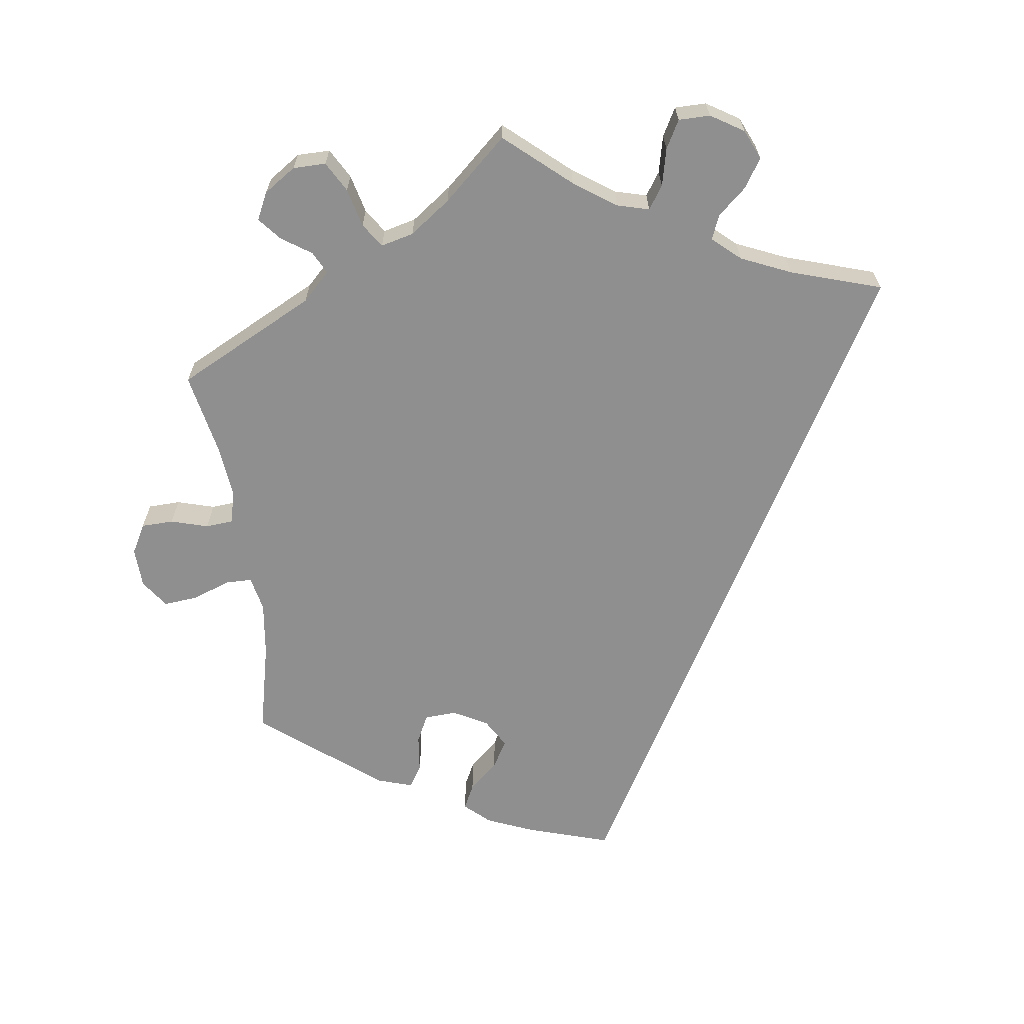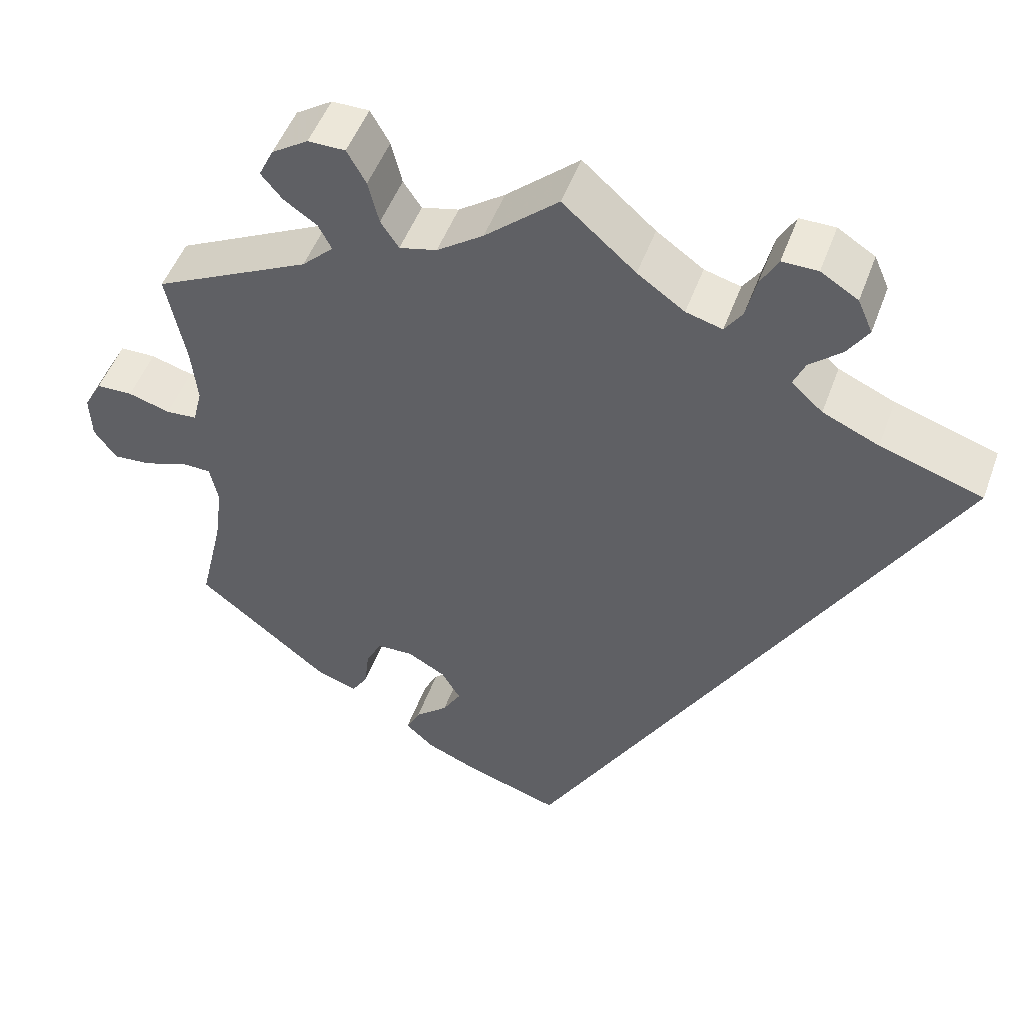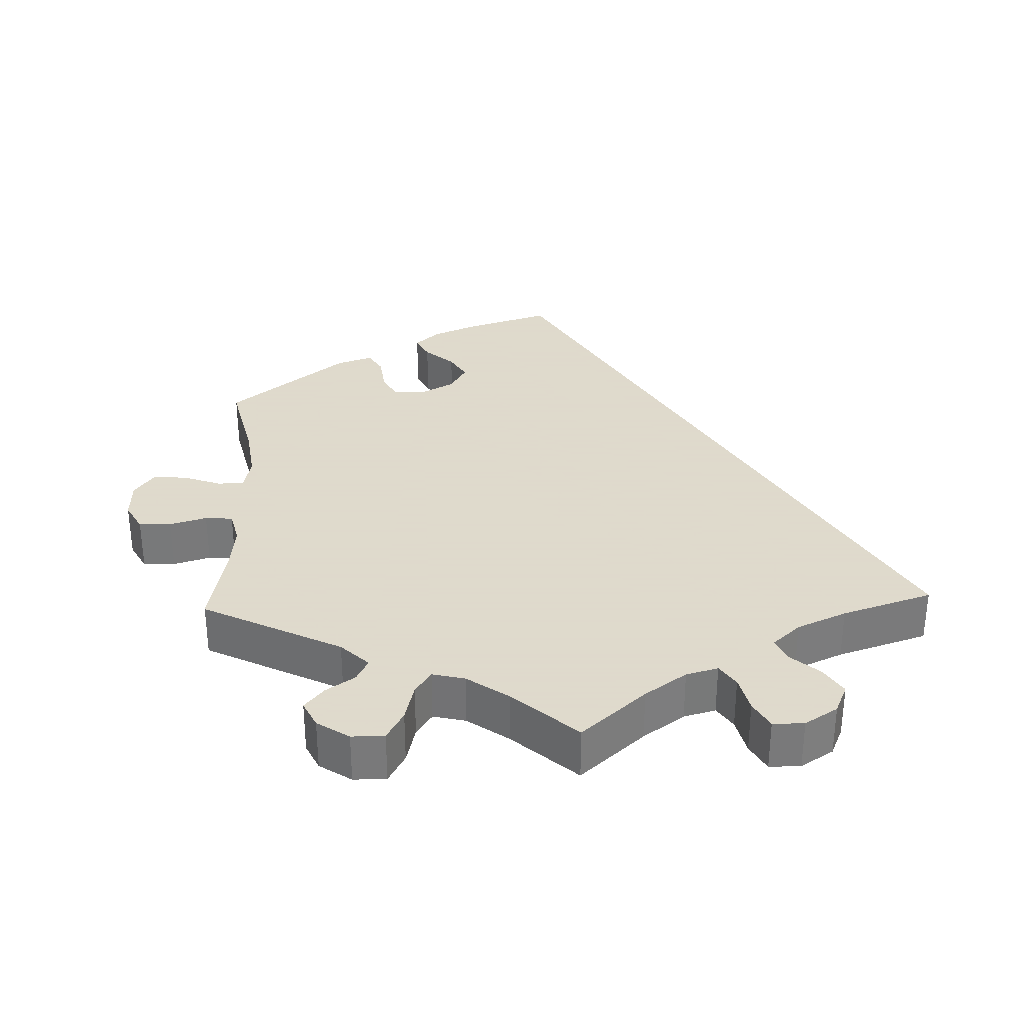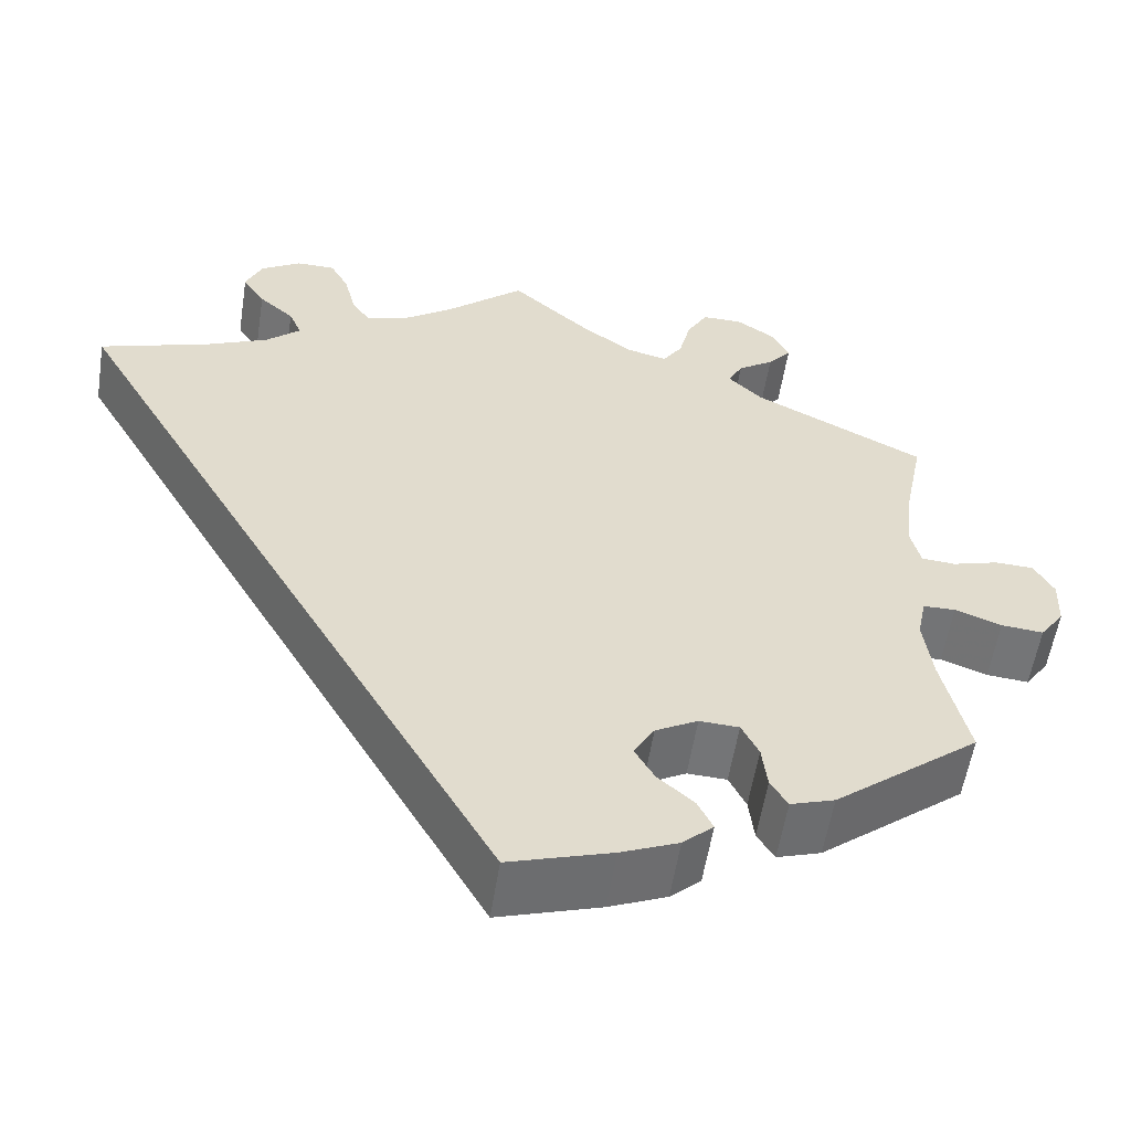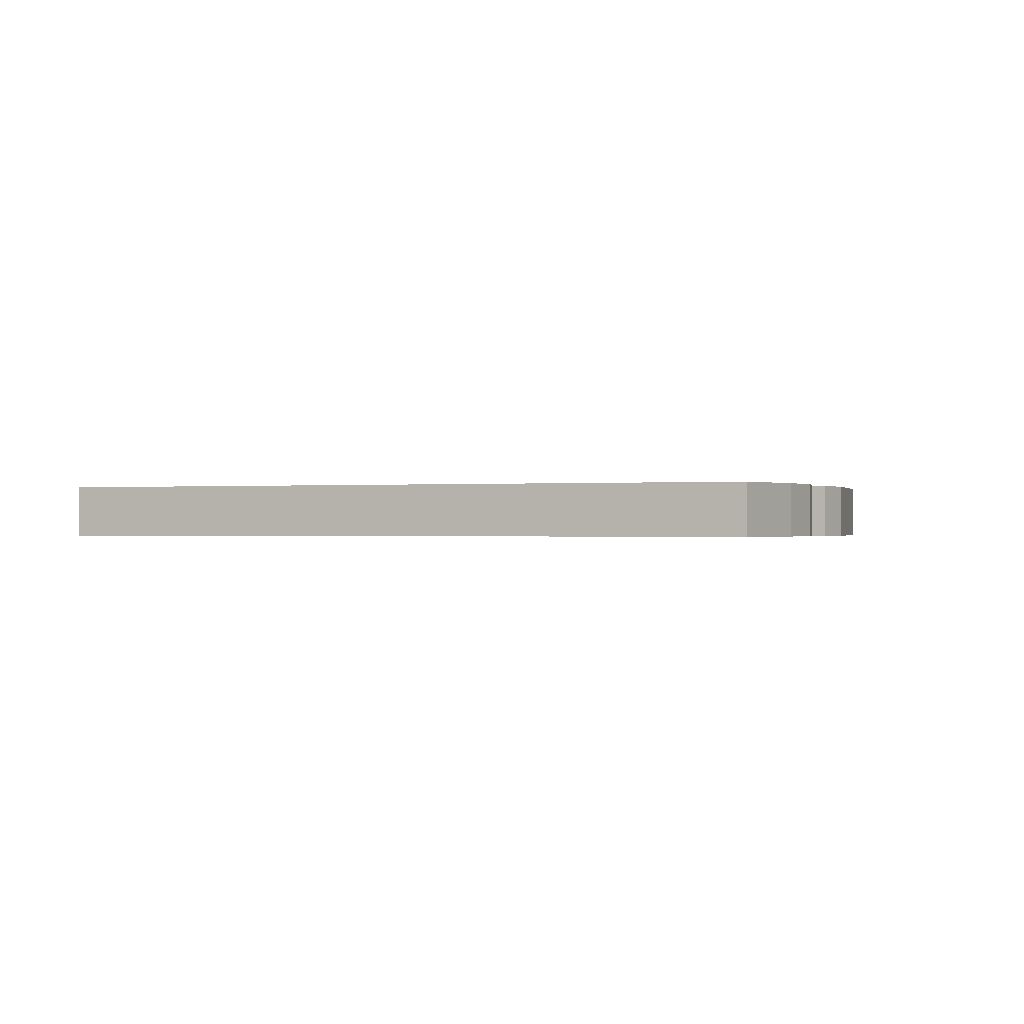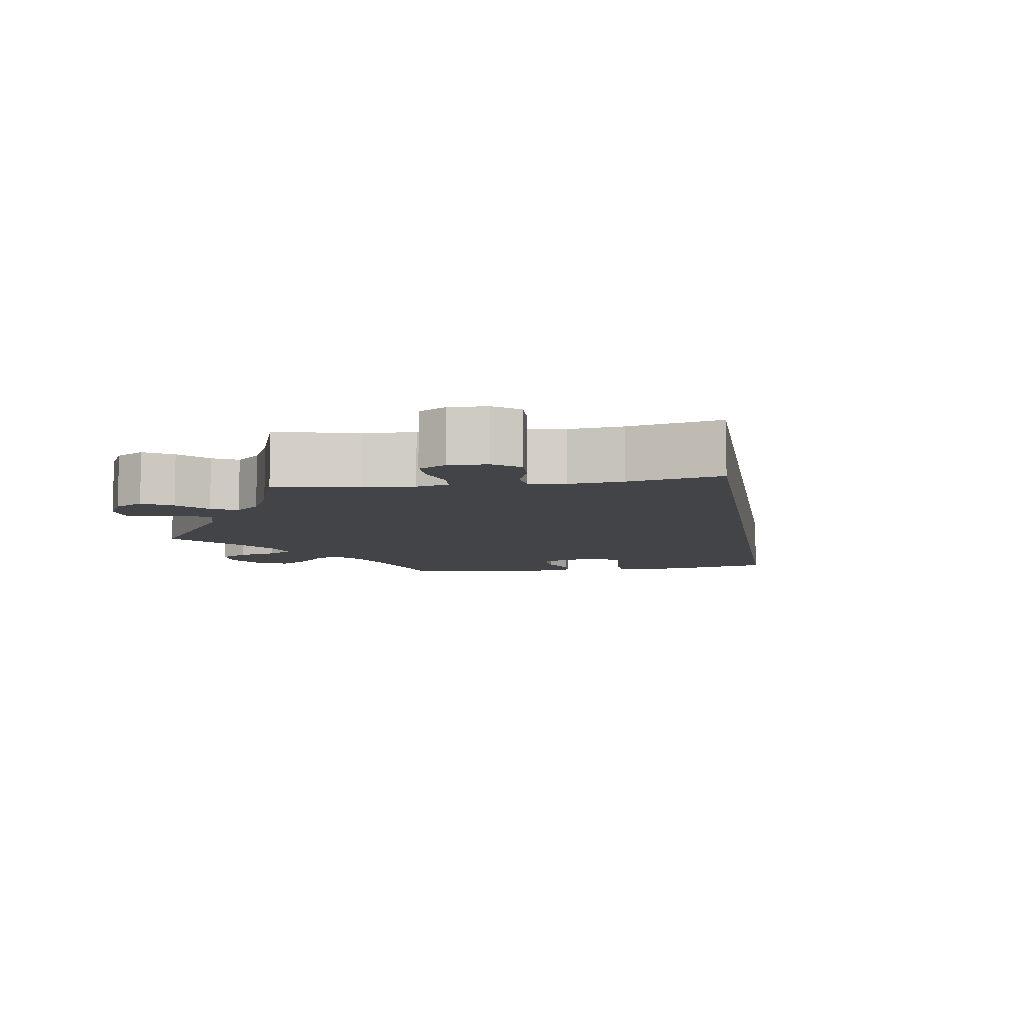
<metadata>
{"format":"obj","ext":"obj","renderer":"f3d","projection":"perspective","resolution":1024,"background":"white","views":[{"elev":-65.4,"azim":8.0,"up":"+Y"},{"elev":49.8,"azim":19.7,"up":"+Z"},{"elev":32.4,"azim":-2.0,"up":"+Y"},{"elev":-56.3,"azim":171.1,"up":"+Z"},{"elev":-0.4,"azim":142.5,"up":"+Y"},{"elev":-7.8,"azim":38.6,"up":"+Y"}]}
</metadata>
<code>
v -0.31 0.07 0.384
v -0.272 0.07 0.421
v -0.288 0.07 0.452
v -0.328 0.07 0.479
v -0.354 0.07 0.51
v -0.336 0.07 0.547
v -0.292 0.07 0.576
v -0.247 0.07 0.576
v -0.224 0.07 0.535
v -0.211 0.07 0.482
v -0.189 0.07 0.449
v -0.144 0.07 0.46
v -0.088 0.07 0.5
v 0 0.07 0.578
v 0.088 0.07 0.501
v 0.145 0.07 0.461
v 0.189 0.07 0.449
v 0.21 0.07 0.48
v 0.222 0.07 0.531
v 0.243 0.07 0.569
v 0.286 0.07 0.569
v 0.331 0.07 0.541
v 0.349 0.07 0.5
v 0.324 0.07 0.461
v 0.285 0.07 0.427
v 0.271 0.07 0.394
v 0.309 0.07 0.36
v 0.377 0.07 0.33
v 0.501 0.07 0.29
v 0.001 0.07 -0.578
v -0.113 0.07 -0.542
v -0.177 0.07 -0.515
v -0.211 0.07 -0.484
v -0.194 0.07 -0.45
v -0.154 0.07 -0.415
v -0.132 0.07 -0.377
v -0.155 0.07 -0.338
v -0.202 0.07 -0.312
v -0.246 0.07 -0.314
v -0.265 0.07 -0.352
v -0.271 0.07 -0.402
v -0.29 0.07 -0.433
v -0.339 0.07 -0.417
v -0.501 0.07 -0.288
v -0.472 0.07 -0.164
v -0.462 0.07 -0.089
v -0.472 0.07 -0.041
v -0.508 0.07 -0.04
v -0.56 0.07 -0.059
v -0.607 0.07 -0.063
v -0.634 0.07 -0.025
v -0.636 0.07 0.03
v -0.614 0.07 0.07
v -0.57 0.07 0.071
v -0.519 0.07 0.056
v -0.481 0.07 0.059
v -0.47 0.07 0.104
v -0.477 0.07 0.173
v -0.5 0.07 0.289
v -0.31 0 0.384
v -0.272 0 0.421
v -0.288 0 0.452
v -0.328 0 0.479
v -0.354 0 0.51
v -0.336 0 0.547
v -0.292 0 0.576
v -0.247 0 0.576
v -0.224 0 0.535
v -0.211 0 0.482
v -0.189 0 0.449
v -0.144 0 0.46
v -0.088 0 0.5
v 0 0 0.578
v 0.088 0 0.501
v 0.145 0 0.461
v 0.189 0 0.449
v 0.21 0 0.48
v 0.222 0 0.531
v 0.243 0 0.569
v 0.286 0 0.569
v 0.331 0 0.541
v 0.349 0 0.5
v 0.324 0 0.461
v 0.285 0 0.427
v 0.271 0 0.394
v 0.309 0 0.36
v 0.377 0 0.33
v 0.501 0 0.29
v 0.001 0 -0.578
v -0.113 0 -0.542
v -0.177 0 -0.515
v -0.211 0 -0.484
v -0.194 0 -0.45
v -0.154 0 -0.415
v -0.132 0 -0.377
v -0.155 0 -0.338
v -0.202 0 -0.312
v -0.246 0 -0.314
v -0.265 0 -0.352
v -0.271 0 -0.402
v -0.29 0 -0.433
v -0.339 0 -0.417
v -0.501 0 -0.288
v -0.472 0 -0.164
v -0.462 0 -0.089
v -0.472 0 -0.041
v -0.508 0 -0.04
v -0.56 0 -0.059
v -0.607 0 -0.063
v -0.634 0 -0.025
v -0.636 0 0.03
v -0.614 0 0.07
v -0.57 0 0.071
v -0.519 0 0.056
v -0.481 0 0.059
v -0.47 0 0.104
v -0.477 0 0.173
v -0.5 0 0.289
f 58 59 1
f 57 58 1 2
f 56 57 2
f 52 53 54 55
f 52 55 56
f 51 52 56
f 48 49 50 51
f 47 48 51 56
f 46 47 56 2
f 42 43 44 45
f 40 41 42 45
f 39 40 45 46
f 38 39 46 2
f 32 33 34 35
f 32 35 36
f 31 32 36
f 28 29 30 31
f 27 28 31 36
f 26 27 36 37
f 22 23 24 25
f 18 19 20 21
f 17 18 21 22
f 13 14 15
f 12 13 15 16
f 11 12 16 17
f 7 8 9 10
f 7 10 11
f 6 7 11
f 3 4 5 6
f 2 3 6 11
f 38 2 11 17
f 25 26 37 38
f 17 22 25 38
f 60 118 117
f 61 60 117 116
f 61 116 115
f 114 113 112 111
f 115 114 111
f 115 111 110
f 110 109 108 107
f 115 110 107 106
f 61 115 106 105
f 104 103 102 101
f 104 101 100 99
f 105 104 99 98
f 61 105 98 97
f 94 93 92 91
f 95 94 91
f 95 91 90
f 90 89 88 87
f 95 90 87 86
f 96 95 86 85
f 84 83 82 81
f 80 79 78 77
f 81 80 77 76
f 74 73 72
f 75 74 72 71
f 76 75 71 70
f 69 68 67 66
f 70 69 66
f 70 66 65
f 65 64 63 62
f 70 65 62 61
f 76 70 61 97
f 97 96 85 84
f 97 84 81 76
f 1 60 61 2
f 2 61 62 3
f 3 62 63 4
f 4 63 64 5
f 5 64 65 6
f 6 65 66 7
f 7 66 67 8
f 8 67 68 9
f 9 68 69 10
f 10 69 70 11
f 11 70 71 12
f 12 71 72 13
f 13 72 73 14
f 14 73 74 15
f 15 74 75 16
f 16 75 76 17
f 17 76 77 18
f 18 77 78 19
f 19 78 79 20
f 20 79 80 21
f 21 80 81 22
f 22 81 82 23
f 23 82 83 24
f 24 83 84 25
f 25 84 85 26
f 26 85 86 27
f 27 86 87 28
f 28 87 88 29
f 29 88 89 30
f 30 89 90 31
f 31 90 91 32
f 32 91 92 33
f 33 92 93 34
f 34 93 94 35
f 35 94 95 36
f 36 95 96 37
f 37 96 97 38
f 38 97 98 39
f 39 98 99 40
f 40 99 100 41
f 41 100 101 42
f 42 101 102 43
f 43 102 103 44
f 44 103 104 45
f 45 104 105 46
f 46 105 106 47
f 47 106 107 48
f 48 107 108 49
f 49 108 109 50
f 50 109 110 51
f 51 110 111 52
f 52 111 112 53
f 53 112 113 54
f 54 113 114 55
f 55 114 115 56
f 56 115 116 57
f 57 116 117 58
f 58 117 118 59
f 59 118 60 1

</code>
